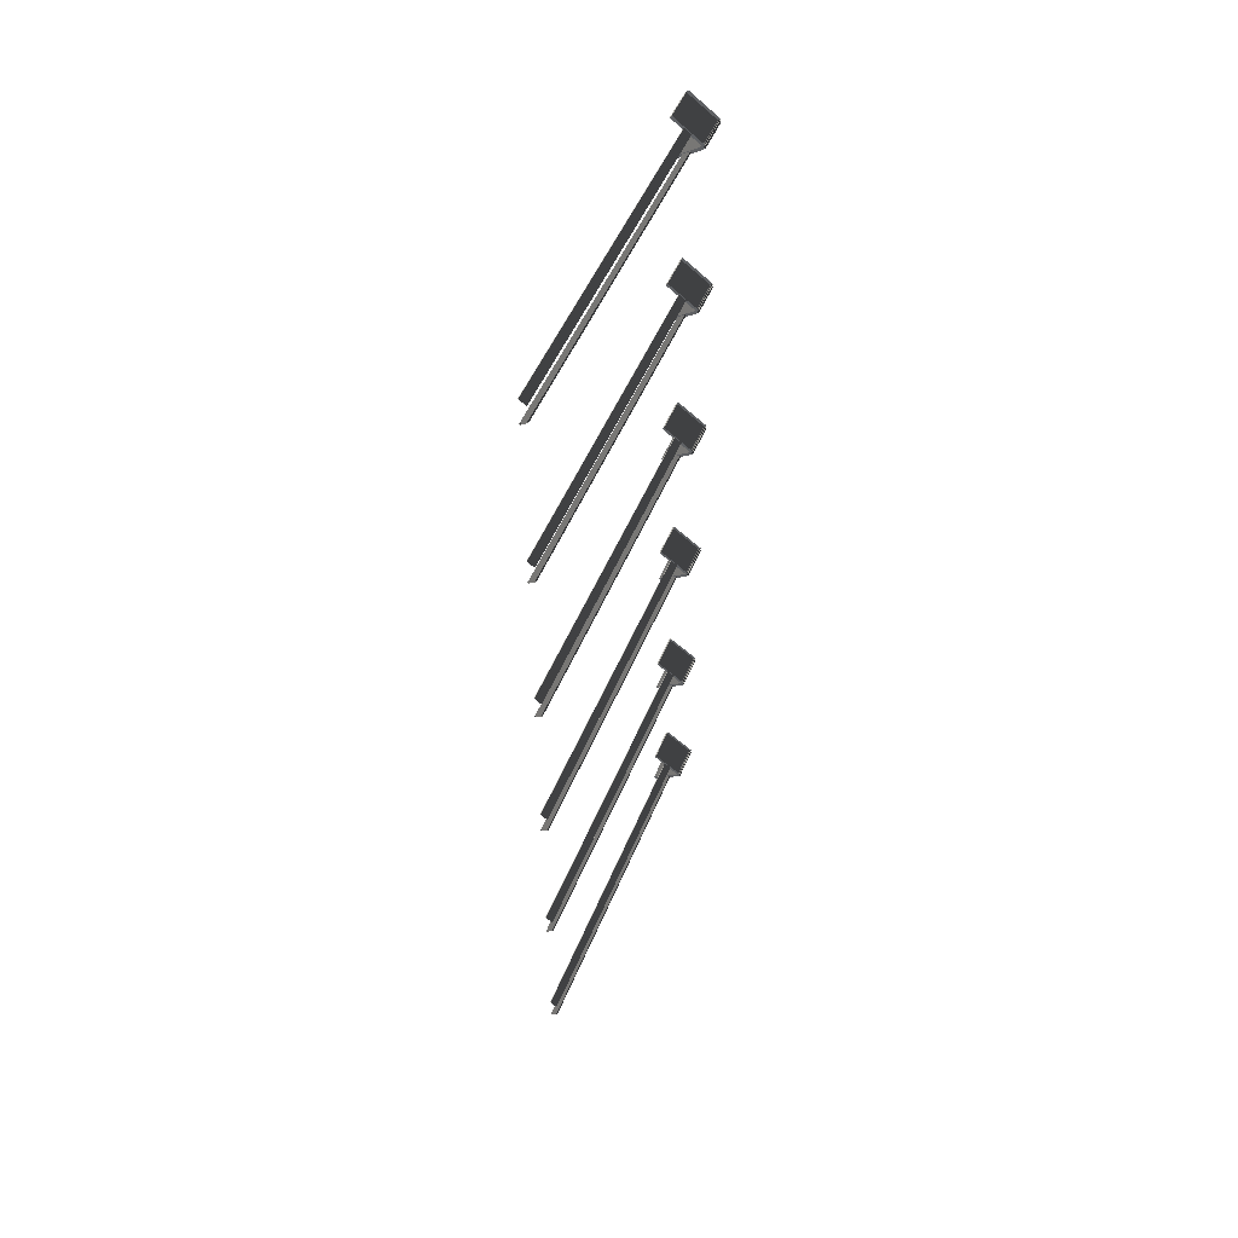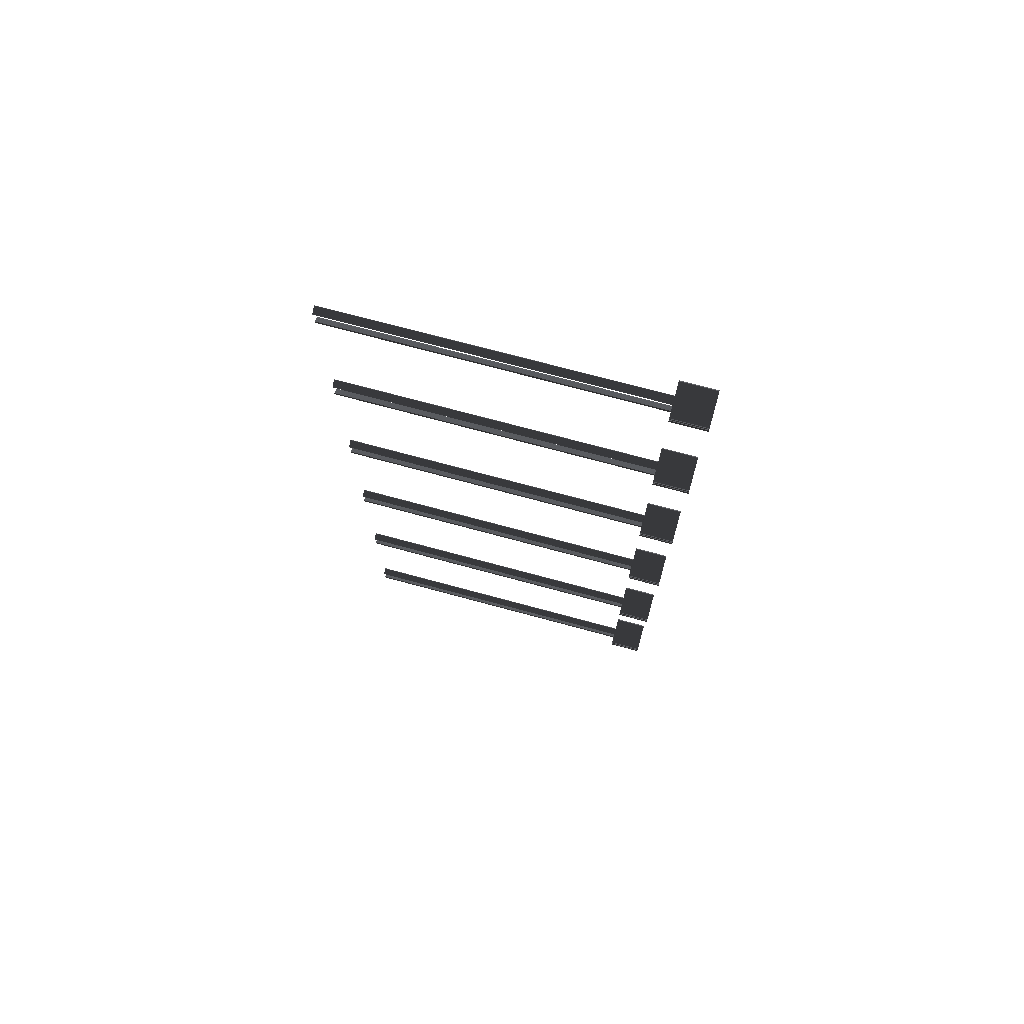
<metadata>
{"format":"obj","ext":"obj","renderer":"f3d","projection":"perspective","resolution":1024,"background":"white","views":[{"elev":51.4,"azim":22.2,"up":"+Z"},{"elev":73.1,"azim":105.1,"up":"+Z"}]}
</metadata>
<code>
v 0.1168 -0.1616 -0.115
v 0.1168 0.1616 -0.115
v -0.148 0.1616 0.07038
v -0.148 -0.1616 0.07038
v -0.1324 -0.1616 0.09267
v -0.148 -0.1616 0.07038
v -0.148 0.1616 0.07038
v -0.1324 0.1616 0.09267
v -0.1324 0.1616 0.09267
v -0.148 0.1616 0.07038
v 0.1168 0.1616 -0.115
v 0.1324 0.1616 -0.09267
v 0.1324 0.1616 -0.09267
v 0.1168 0.1616 -0.115
v 0.1168 -0.1616 -0.115
v 0.1324 -0.1616 -0.09267
v 0.1324 -0.1616 -0.09267
v 0.02578 -0.1619 -0.02733
v -0.03452 -0.1619 0.01488
v -0.1324 -0.1616 0.09267
v -0.1324 -0.1616 0.09267
v -0.03452 -0.1619 0.01488
v -0.04142 -0.1619 0.005028
v -0.148 -0.1616 0.07038
v -0.148 -0.1616 0.07038
v -0.04142 -0.1619 0.005028
v 0.01889 -0.1619 -0.03718
v 0.1168 -0.1616 -0.115
v 0.1168 -0.1616 -0.115
v 0.01889 -0.1619 -0.03718
v 0.02578 -0.1619 -0.02733
v 0.1324 -0.1616 -0.09267
v 0.02578 -0.1619 -0.02733
v 0.02578 -3.091 -0.02733
v -0.03452 -3.091 0.01488
v -0.03452 -0.1619 0.01488
v -0.03452 -0.1619 0.01488
v -0.03452 -3.091 0.01488
v -0.04142 -3.091 0.005028
v -0.04142 -0.1619 0.005028
v -0.04142 -0.1619 0.005028
v -0.04142 -3.091 0.005028
v 0.01889 -3.091 -0.03718
v 0.01889 -0.1619 -0.03718
v 0.01889 -0.1619 -0.03718
v 0.01889 -3.091 -0.03718
v 0.02578 -3.091 -0.02733
v 0.02578 -0.1619 -0.02733
v 0.1162 -0.1616 -0.1032
v -0.1475 -0.1616 -0.2901
v -0.1475 0.1616 -0.2901
v 0.1162 0.1616 -0.1032
v -0.1475 -0.1616 -0.2901
v -0.1318 -0.1616 -0.3124
v -0.1318 0.1616 -0.3124
v -0.1475 0.1616 -0.2901
v -0.1475 0.1616 -0.2901
v -0.1318 0.1616 -0.3124
v 0.1319 0.1616 -0.1254
v 0.1162 0.1616 -0.1032
v 0.1162 0.1616 -0.1032
v 0.1319 0.1616 -0.1254
v 0.1319 -0.1616 -0.1254
v 0.1162 -0.1616 -0.1032
v 0.1162 -0.1616 -0.1032
v 0.01875 -0.1619 -0.1816
v -0.04135 -0.1619 -0.2241
v -0.1475 -0.1616 -0.2901
v -0.1475 -0.1616 -0.2901
v -0.04135 -0.1619 -0.2241
v -0.03439 -0.1619 -0.234
v -0.1318 -0.1616 -0.3124
v -0.1318 -0.1616 -0.3124
v -0.03439 -0.1619 -0.234
v 0.02571 -0.1619 -0.1914
v 0.1319 -0.1616 -0.1254
v 0.1319 -0.1616 -0.1254
v 0.02571 -0.1619 -0.1914
v 0.01875 -0.1619 -0.1816
v 0.1162 -0.1616 -0.1032
v 0.01875 -0.1619 -0.1816
v 0.01875 -3.091 -0.1816
v -0.04135 -3.091 -0.2241
v -0.04135 -0.1619 -0.2241
v -0.04135 -0.1619 -0.2241
v -0.04135 -3.091 -0.2241
v -0.03439 -3.091 -0.234
v -0.03439 -0.1619 -0.234
v -0.03439 -0.1619 -0.234
v -0.03439 -3.091 -0.234
v 0.02571 -3.091 -0.1914
v 0.02571 -0.1619 -0.1914
v 0.02571 -0.1619 -0.1914
v 0.02571 -3.091 -0.1914
v 0.01875 -3.091 -0.1816
v 0.01875 -0.1619 -0.1816
v 0.1167 -0.1616 1.438
v 0.1167 0.1616 1.438
v -0.148 0.1616 1.624
v -0.148 -0.1616 1.624
v -0.1324 -0.1616 1.646
v -0.148 -0.1616 1.624
v -0.148 0.1616 1.624
v -0.1324 0.1616 1.646
v -0.1324 0.1616 1.646
v -0.148 0.1616 1.624
v 0.1167 0.1616 1.438
v 0.1324 0.1616 1.46
v 0.1324 0.1616 1.46
v 0.1167 0.1616 1.438
v 0.1167 -0.1616 1.438
v 0.1324 -0.1616 1.46
v 0.1324 -0.1616 1.46
v 0.02581 -0.1619 1.526
v -0.03452 -0.1619 1.568
v -0.1324 -0.1616 1.646
v -0.1324 -0.1616 1.646
v -0.03452 -0.1619 1.568
v -0.04144 -0.1619 1.558
v -0.148 -0.1616 1.624
v -0.148 -0.1616 1.624
v -0.04144 -0.1619 1.558
v 0.01888 -0.1619 1.516
v 0.1167 -0.1616 1.438
v 0.1167 -0.1616 1.438
v 0.01888 -0.1619 1.516
v 0.02581 -0.1619 1.526
v 0.1324 -0.1616 1.46
v 0.02581 -0.1619 1.526
v 0.02581 -3.091 1.526
v -0.03452 -3.091 1.568
v -0.03452 -0.1619 1.568
v -0.03452 -0.1619 1.568
v -0.03452 -3.091 1.568
v -0.04144 -3.091 1.558
v -0.04144 -0.1619 1.558
v -0.04144 -0.1619 1.558
v -0.04144 -3.091 1.558
v 0.01888 -3.091 1.516
v 0.01888 -0.1619 1.516
v 0.01888 -0.1619 1.516
v 0.01888 -3.091 1.516
v 0.02581 -3.091 1.526
v 0.02581 -0.1619 1.526
v 0.1161 -0.1616 1.45
v -0.1475 -0.1616 1.263
v -0.1475 0.1616 1.263
v 0.1161 0.1616 1.45
v -0.1475 -0.1616 1.263
v -0.1318 -0.1616 1.241
v -0.1318 0.1616 1.241
v -0.1475 0.1616 1.263
v -0.1475 0.1616 1.263
v -0.1318 0.1616 1.241
v 0.1319 0.1616 1.428
v 0.1161 0.1616 1.45
v 0.1161 0.1616 1.45
v 0.1319 0.1616 1.428
v 0.1319 -0.1616 1.428
v 0.1161 -0.1616 1.45
v 0.1161 -0.1616 1.45
v 0.01872 -0.1619 1.372
v -0.04133 -0.1619 1.329
v -0.1475 -0.1616 1.263
v -0.1475 -0.1616 1.263
v -0.04133 -0.1619 1.329
v -0.03436 -0.1619 1.319
v -0.1318 -0.1616 1.241
v -0.1318 -0.1616 1.241
v -0.03436 -0.1619 1.319
v 0.02568 -0.1619 1.362
v 0.1319 -0.1616 1.428
v 0.1319 -0.1616 1.428
v 0.02568 -0.1619 1.362
v 0.01872 -0.1619 1.372
v 0.1161 -0.1616 1.45
v 0.01872 -0.1619 1.372
v 0.01872 -3.091 1.372
v -0.04133 -3.091 1.329
v -0.04133 -0.1619 1.329
v -0.04133 -0.1619 1.329
v -0.04133 -3.091 1.329
v -0.03436 -3.091 1.319
v -0.03436 -0.1619 1.319
v -0.03436 -0.1619 1.319
v -0.03436 -3.091 1.319
v 0.02568 -3.091 1.362
v 0.02568 -0.1619 1.362
v 0.02568 -0.1619 1.362
v 0.02568 -3.091 1.362
v 0.01872 -3.091 1.372
v 0.01872 -0.1619 1.372
v 0.1168 -0.1616 3.08
v 0.1168 0.1616 3.08
v -0.148 0.1616 3.266
v -0.148 -0.1616 3.266
v -0.1324 -0.1616 3.288
v -0.148 -0.1616 3.266
v -0.148 0.1616 3.266
v -0.1324 0.1616 3.288
v -0.1324 0.1616 3.288
v -0.148 0.1616 3.266
v 0.1168 0.1616 3.08
v 0.1324 0.1616 3.103
v 0.1324 0.1616 3.103
v 0.1168 0.1616 3.08
v 0.1168 -0.1616 3.08
v 0.1324 -0.1616 3.103
v 0.1324 -0.1616 3.103
v 0.02577 -0.1619 3.168
v -0.03453 -0.1619 3.21
v -0.1324 -0.1616 3.288
v -0.1324 -0.1616 3.288
v -0.03453 -0.1619 3.21
v -0.04143 -0.1619 3.2
v -0.148 -0.1616 3.266
v -0.148 -0.1616 3.266
v -0.04143 -0.1619 3.2
v 0.0189 -0.1619 3.158
v 0.1168 -0.1616 3.08
v 0.1168 -0.1616 3.08
v 0.0189 -0.1619 3.158
v 0.02577 -0.1619 3.168
v 0.1324 -0.1616 3.103
v 0.02577 -0.1619 3.168
v 0.02577 -3.091 3.168
v -0.03453 -3.091 3.21
v -0.03453 -0.1619 3.21
v -0.03453 -0.1619 3.21
v -0.03453 -3.091 3.21
v -0.04143 -3.091 3.2
v -0.04143 -0.1619 3.2
v -0.04143 -0.1619 3.2
v -0.04143 -3.091 3.2
v 0.0189 -3.091 3.158
v 0.0189 -0.1619 3.158
v 0.0189 -0.1619 3.158
v 0.0189 -3.091 3.158
v 0.02577 -3.091 3.168
v 0.02577 -0.1619 3.168
v 0.1161 -0.1616 3.092
v -0.1475 -0.1616 2.905
v -0.1475 0.1616 2.905
v 0.1161 0.1616 3.092
v -0.1475 -0.1616 2.905
v -0.1318 -0.1616 2.883
v -0.1318 0.1616 2.883
v -0.1475 0.1616 2.905
v -0.1475 0.1616 2.905
v -0.1318 0.1616 2.883
v 0.1319 0.1616 3.07
v 0.1161 0.1616 3.092
v 0.1161 0.1616 3.092
v 0.1319 0.1616 3.07
v 0.1319 -0.1616 3.07
v 0.1161 -0.1616 3.092
v 0.1161 -0.1616 3.092
v 0.01874 -0.1619 3.014
v -0.04131 -0.1619 2.971
v -0.1475 -0.1616 2.905
v -0.1475 -0.1616 2.905
v -0.04131 -0.1619 2.971
v -0.03435 -0.1619 2.961
v -0.1318 -0.1616 2.883
v -0.1318 -0.1616 2.883
v -0.03435 -0.1619 2.961
v 0.0257 -0.1619 3.004
v 0.1319 -0.1616 3.07
v 0.1319 -0.1616 3.07
v 0.0257 -0.1619 3.004
v 0.01874 -0.1619 3.014
v 0.1161 -0.1616 3.092
v 0.01874 -0.1619 3.014
v 0.01874 -3.091 3.014
v -0.04131 -3.091 2.971
v -0.04131 -0.1619 2.971
v -0.04131 -0.1619 2.971
v -0.04131 -3.091 2.971
v -0.03435 -3.091 2.961
v -0.03435 -0.1619 2.961
v -0.03435 -0.1619 2.961
v -0.03435 -3.091 2.961
v 0.0257 -3.091 3.004
v 0.0257 -0.1619 3.004
v 0.0257 -0.1619 3.004
v 0.0257 -3.091 3.004
v 0.01874 -3.091 3.014
v 0.01874 -0.1619 3.014
v 0.1167 -0.1616 4.679
v 0.1167 0.1616 4.679
v -0.148 0.1616 4.864
v -0.148 -0.1616 4.864
v -0.1324 -0.1616 4.887
v -0.148 -0.1616 4.864
v -0.148 0.1616 4.864
v -0.1324 0.1616 4.887
v -0.1324 0.1616 4.887
v -0.148 0.1616 4.864
v 0.1167 0.1616 4.679
v 0.1324 0.1616 4.701
v 0.1324 0.1616 4.701
v 0.1167 0.1616 4.679
v 0.1167 -0.1616 4.679
v 0.1324 -0.1616 4.701
v 0.1324 -0.1616 4.701
v 0.02578 -0.1619 4.767
v -0.03454 -0.1619 4.809
v -0.1324 -0.1616 4.887
v -0.1324 -0.1616 4.887
v -0.03454 -0.1619 4.809
v -0.04142 -0.1619 4.799
v -0.148 -0.1616 4.864
v -0.148 -0.1616 4.864
v -0.04142 -0.1619 4.799
v 0.01889 -0.1619 4.757
v 0.1167 -0.1616 4.679
v 0.1167 -0.1616 4.679
v 0.01889 -0.1619 4.757
v 0.02578 -0.1619 4.767
v 0.1324 -0.1616 4.701
v 0.02578 -0.1619 4.767
v 0.02578 -3.091 4.767
v -0.03452 -3.091 4.809
v -0.03454 -0.1619 4.809
v -0.03454 -0.1619 4.809
v -0.03452 -3.091 4.809
v -0.04142 -3.091 4.799
v -0.04142 -0.1619 4.799
v -0.04142 -0.1619 4.799
v -0.04142 -3.091 4.799
v 0.01889 -3.091 4.757
v 0.01889 -0.1619 4.757
v 0.01889 -0.1619 4.757
v 0.01889 -3.091 4.757
v 0.02578 -3.091 4.767
v 0.02578 -0.1619 4.767
v 0.1161 -0.1616 4.691
v -0.1475 -0.1616 4.504
v -0.1475 0.1616 4.504
v 0.1161 0.1616 4.691
v -0.1475 -0.1616 4.504
v -0.1318 -0.1616 4.482
v -0.1318 0.1616 4.482
v -0.1475 0.1616 4.504
v -0.1475 0.1616 4.504
v -0.1318 0.1616 4.482
v 0.1319 0.1616 4.669
v 0.1161 0.1616 4.691
v 0.1161 0.1616 4.691
v 0.1319 0.1616 4.669
v 0.1319 -0.1616 4.669
v 0.1161 -0.1616 4.691
v 0.1161 -0.1616 4.691
v 0.01873 -0.1619 4.612
v -0.04132 -0.1619 4.57
v -0.1475 -0.1616 4.504
v -0.1475 -0.1616 4.504
v -0.04132 -0.1619 4.57
v -0.03436 -0.1619 4.56
v -0.1318 -0.1616 4.482
v -0.1318 -0.1616 4.482
v -0.03436 -0.1619 4.56
v 0.02569 -0.1619 4.603
v 0.1319 -0.1616 4.669
v 0.1319 -0.1616 4.669
v 0.02569 -0.1619 4.603
v 0.01873 -0.1619 4.612
v 0.1161 -0.1616 4.691
v 0.01873 -0.1619 4.612
v 0.01873 -3.091 4.612
v -0.04132 -3.091 4.57
v -0.04132 -0.1619 4.57
v -0.04132 -0.1619 4.57
v -0.04132 -3.091 4.57
v -0.03436 -3.091 4.56
v -0.03436 -0.1619 4.56
v -0.03436 -0.1619 4.56
v -0.03436 -3.091 4.56
v 0.02569 -3.091 4.603
v 0.02569 -0.1619 4.603
v 0.02569 -0.1619 4.603
v 0.02569 -3.091 4.603
v 0.01873 -3.091 4.612
v 0.01873 -0.1619 4.612
v 0.1168 -0.1616 6.286
v 0.1168 0.1616 6.286
v -0.148 0.1616 6.472
v -0.148 -0.1616 6.472
v -0.1324 -0.1616 6.494
v -0.148 -0.1616 6.472
v -0.148 0.1616 6.472
v -0.1324 0.1616 6.494
v -0.1324 0.1616 6.494
v -0.148 0.1616 6.472
v 0.1168 0.1616 6.286
v 0.1324 0.1616 6.309
v 0.1324 0.1616 6.309
v 0.1168 0.1616 6.286
v 0.1168 -0.1616 6.286
v 0.1324 -0.1616 6.309
v 0.1324 -0.1616 6.309
v 0.02581 -0.1619 6.374
v -0.03452 -0.1619 6.416
v -0.1324 -0.1616 6.494
v -0.1324 -0.1616 6.494
v -0.03452 -0.1619 6.416
v -0.04142 -0.1619 6.406
v -0.148 -0.1616 6.472
v -0.148 -0.1616 6.472
v -0.04142 -0.1619 6.406
v 0.01891 -0.1619 6.364
v 0.1168 -0.1616 6.286
v 0.1168 -0.1616 6.286
v 0.01891 -0.1619 6.364
v 0.02581 -0.1619 6.374
v 0.1324 -0.1616 6.309
v 0.02581 -0.1619 6.374
v 0.02581 -3.091 6.374
v -0.03452 -3.091 6.416
v -0.03452 -0.1619 6.416
v -0.03452 -0.1619 6.416
v -0.03452 -3.091 6.416
v -0.04142 -3.091 6.406
v -0.04142 -0.1619 6.406
v -0.04142 -0.1619 6.406
v -0.04142 -3.091 6.406
v 0.01891 -3.091 6.364
v 0.01891 -0.1619 6.364
v 0.01891 -0.1619 6.364
v 0.01891 -3.091 6.364
v 0.02581 -3.091 6.374
v 0.02581 -0.1619 6.374
v 0.1161 -0.1616 6.298
v -0.1475 -0.1616 6.111
v -0.1475 0.1616 6.111
v 0.1161 0.1616 6.298
v -0.1475 -0.1616 6.111
v -0.1318 -0.1616 6.089
v -0.1318 0.1616 6.089
v -0.1475 0.1616 6.111
v -0.1475 0.1616 6.111
v -0.1318 0.1616 6.089
v 0.1319 0.1616 6.276
v 0.1161 0.1616 6.298
v 0.1161 0.1616 6.298
v 0.1319 0.1616 6.276
v 0.1319 -0.1616 6.276
v 0.1161 -0.1616 6.298
v 0.1161 -0.1616 6.298
v 0.01875 -0.1619 6.22
v -0.04133 -0.1619 6.177
v -0.1475 -0.1616 6.111
v -0.1475 -0.1616 6.111
v -0.04133 -0.1619 6.177
v -0.03437 -0.1619 6.167
v -0.1318 -0.1616 6.089
v -0.1318 -0.1616 6.089
v -0.03437 -0.1619 6.167
v 0.02571 -0.1619 6.21
v 0.1319 -0.1616 6.276
v 0.1319 -0.1616 6.276
v 0.02571 -0.1619 6.21
v 0.01875 -0.1619 6.22
v 0.1161 -0.1616 6.298
v 0.01875 -0.1619 6.22
v 0.01875 -3.091 6.22
v -0.04133 -3.091 6.177
v -0.04133 -0.1619 6.177
v -0.04133 -0.1619 6.177
v -0.04133 -3.091 6.177
v -0.03437 -3.091 6.167
v -0.03437 -0.1619 6.167
v -0.03437 -0.1619 6.167
v -0.03437 -3.091 6.167
v 0.02571 -3.091 6.21
v 0.02571 -0.1619 6.21
v 0.02571 -0.1619 6.21
v 0.02571 -3.091 6.21
v 0.01875 -3.091 6.22
v 0.01875 -0.1619 6.22
v 0.1167 -0.1616 7.891
v 0.1167 0.1616 7.891
v -0.148 0.1616 8.076
v -0.148 -0.1616 8.076
v -0.1324 -0.1616 8.099
v -0.148 -0.1616 8.076
v -0.148 0.1616 8.076
v -0.1324 0.1616 8.099
v -0.1324 0.1616 8.099
v -0.148 0.1616 8.076
v 0.1167 0.1616 7.891
v 0.1324 0.1616 7.913
v 0.1324 0.1616 7.913
v 0.1167 0.1616 7.891
v 0.1167 -0.1616 7.891
v 0.1324 -0.1616 7.913
v 0.1324 -0.1616 7.913
v 0.0258 -0.1619 7.979
v -0.03452 -0.1619 8.021
v -0.1324 -0.1616 8.099
v -0.1324 -0.1616 8.099
v -0.03452 -0.1619 8.021
v -0.04142 -0.1619 8.011
v -0.148 -0.1616 8.076
v -0.148 -0.1616 8.076
v -0.04142 -0.1619 8.011
v 0.0189 -0.1619 7.969
v 0.1167 -0.1616 7.891
v 0.1167 -0.1616 7.891
v 0.0189 -0.1619 7.969
v 0.0258 -0.1619 7.979
v 0.1324 -0.1616 7.913
v 0.0258 -0.1619 7.979
v 0.0258 -3.091 7.979
v -0.03452 -3.091 8.021
v -0.03452 -0.1619 8.021
v -0.03452 -0.1619 8.021
v -0.03452 -3.091 8.021
v -0.04142 -3.091 8.011
v -0.04142 -0.1619 8.011
v -0.04142 -0.1619 8.011
v -0.04142 -3.091 8.011
v 0.0189 -3.091 7.969
v 0.0189 -0.1619 7.969
v 0.0189 -0.1619 7.969
v 0.0189 -3.091 7.969
v 0.0258 -3.091 7.979
v 0.0258 -0.1619 7.979
v 0.1161 -0.1616 7.903
v -0.1475 -0.1616 7.716
v -0.1475 0.1616 7.716
v 0.1161 0.1616 7.903
v -0.1475 -0.1616 7.716
v -0.1318 -0.1616 7.694
v -0.1318 0.1616 7.694
v -0.1475 0.1616 7.716
v -0.1475 0.1616 7.716
v -0.1318 0.1616 7.694
v 0.1319 0.1616 7.881
v 0.1161 0.1616 7.903
v 0.1161 0.1616 7.903
v 0.1319 0.1616 7.881
v 0.1319 -0.1616 7.881
v 0.1161 -0.1616 7.903
v 0.1161 -0.1616 7.903
v 0.01874 -0.1619 7.824
v -0.04133 -0.1619 7.782
v -0.1475 -0.1616 7.716
v -0.1475 -0.1616 7.716
v -0.04133 -0.1619 7.782
v -0.03437 -0.1619 7.772
v -0.1318 -0.1616 7.694
v -0.1318 -0.1616 7.694
v -0.03437 -0.1619 7.772
v 0.02571 -0.1619 7.815
v 0.1319 -0.1616 7.881
v 0.1319 -0.1616 7.881
v 0.02571 -0.1619 7.815
v 0.01874 -0.1619 7.824
v 0.1161 -0.1616 7.903
v 0.01874 -0.1619 7.824
v 0.01874 -3.091 7.824
v -0.04133 -3.091 7.782
v -0.04133 -0.1619 7.782
v -0.04133 -0.1619 7.782
v -0.04133 -3.091 7.782
v -0.03437 -3.091 7.772
v -0.03437 -0.1619 7.772
v -0.03437 -0.1619 7.772
v -0.03437 -3.091 7.772
v 0.02571 -3.091 7.815
v 0.02571 -0.1619 7.815
v 0.02571 -0.1619 7.815
v 0.02571 -3.091 7.815
v 0.01874 -3.091 7.824
v 0.01874 -0.1619 7.824
g road_sign_(32)_424_37
f 1 3 2
f 1 4 3
f 5 7 6
f 5 8 7
f 9 11 10
f 9 12 11
f 13 15 14
f 13 16 15
f 17 19 18
f 17 20 19
f 21 23 22
f 21 24 23
f 25 27 26
f 25 28 27
f 29 31 30
f 29 32 31
f 33 35 34
f 33 36 35
f 37 39 38
f 37 40 39
f 41 43 42
f 41 44 43
f 45 47 46
f 45 48 47
f 49 51 50
f 49 52 51
f 53 55 54
f 53 56 55
f 57 59 58
f 57 60 59
f 61 63 62
f 61 64 63
f 65 67 66
f 65 68 67
f 69 71 70
f 69 72 71
f 73 75 74
f 73 76 75
f 77 79 78
f 77 80 79
f 81 83 82
f 81 84 83
f 85 87 86
f 85 88 87
f 89 91 90
f 89 92 91
f 93 95 94
f 93 96 95
f 97 99 98
f 97 100 99
f 101 103 102
f 101 104 103
f 105 107 106
f 105 108 107
f 109 111 110
f 109 112 111
f 113 115 114
f 113 116 115
f 117 119 118
f 117 120 119
f 121 123 122
f 121 124 123
f 125 127 126
f 125 128 127
f 129 131 130
f 129 132 131
f 133 135 134
f 133 136 135
f 137 139 138
f 137 140 139
f 141 143 142
f 141 144 143
f 145 147 146
f 145 148 147
f 149 151 150
f 149 152 151
f 153 155 154
f 153 156 155
f 157 159 158
f 157 160 159
f 161 163 162
f 161 164 163
f 165 167 166
f 165 168 167
f 169 171 170
f 169 172 171
f 173 175 174
f 173 176 175
f 177 179 178
f 177 180 179
f 181 183 182
f 181 184 183
f 185 187 186
f 185 188 187
f 189 191 190
f 189 192 191
f 193 195 194
f 193 196 195
f 197 199 198
f 197 200 199
f 201 203 202
f 201 204 203
f 205 207 206
f 205 208 207
f 209 211 210
f 209 212 211
f 213 215 214
f 213 216 215
f 217 219 218
f 217 220 219
f 221 223 222
f 221 224 223
f 225 227 226
f 225 228 227
f 229 231 230
f 229 232 231
f 233 235 234
f 233 236 235
f 237 239 238
f 237 240 239
f 241 243 242
f 241 244 243
f 245 247 246
f 245 248 247
f 249 251 250
f 249 252 251
f 253 255 254
f 253 256 255
f 257 259 258
f 257 260 259
f 261 263 262
f 261 264 263
f 265 267 266
f 265 268 267
f 269 271 270
f 269 272 271
f 273 275 274
f 273 276 275
f 277 279 278
f 277 280 279
f 281 283 282
f 281 284 283
f 285 287 286
f 285 288 287
f 289 291 290
f 289 292 291
f 293 295 294
f 293 296 295
f 297 299 298
f 297 300 299
f 301 303 302
f 301 304 303
f 305 307 306
f 305 308 307
f 309 311 310
f 309 312 311
f 313 315 314
f 313 316 315
f 317 319 318
f 317 320 319
f 321 323 322
f 321 324 323
f 325 327 326
f 325 328 327
f 329 331 330
f 329 332 331
f 333 335 334
f 333 336 335
f 337 339 338
f 337 340 339
f 341 343 342
f 341 344 343
f 345 347 346
f 345 348 347
f 349 351 350
f 349 352 351
f 353 355 354
f 353 356 355
f 357 359 358
f 357 360 359
f 361 363 362
f 361 364 363
f 365 367 366
f 365 368 367
f 369 371 370
f 369 372 371
f 373 375 374
f 373 376 375
f 377 379 378
f 377 380 379
f 381 383 382
f 381 384 383
f 385 387 386
f 385 388 387
f 389 391 390
f 389 392 391
f 393 395 394
f 393 396 395
f 397 399 398
f 397 400 399
f 401 403 402
f 401 404 403
f 405 407 406
f 405 408 407
f 409 411 410
f 409 412 411
f 413 415 414
f 413 416 415
f 417 419 418
f 417 420 419
f 421 423 422
f 421 424 423
f 425 427 426
f 425 428 427
f 429 431 430
f 429 432 431
f 433 435 434
f 433 436 435
f 437 439 438
f 437 440 439
f 441 443 442
f 441 444 443
f 445 447 446
f 445 448 447
f 449 451 450
f 449 452 451
f 453 455 454
f 453 456 455
f 457 459 458
f 457 460 459
f 461 463 462
f 461 464 463
f 465 467 466
f 465 468 467
f 469 471 470
f 469 472 471
f 473 475 474
f 473 476 475
f 477 479 478
f 477 480 479
f 481 483 482
f 481 484 483
f 485 487 486
f 485 488 487
f 489 491 490
f 489 492 491
f 493 495 494
f 493 496 495
f 497 499 498
f 497 500 499
f 501 503 502
f 501 504 503
f 505 507 506
f 505 508 507
f 509 511 510
f 509 512 511
f 513 515 514
f 513 516 515
f 517 519 518
f 517 520 519
f 521 523 522
f 521 524 523
f 525 527 526
f 525 528 527
f 529 531 530
f 529 532 531
f 533 535 534
f 533 536 535
f 537 539 538
f 537 540 539
f 541 543 542
f 541 544 543
f 545 547 546
f 545 548 547
f 549 551 550
f 549 552 551
f 553 555 554
f 553 556 555
f 557 559 558
f 557 560 559
f 561 563 562
f 561 564 563
f 565 567 566
f 565 568 567
f 569 571 570
f 569 572 571
f 573 575 574
f 573 576 575

</code>
